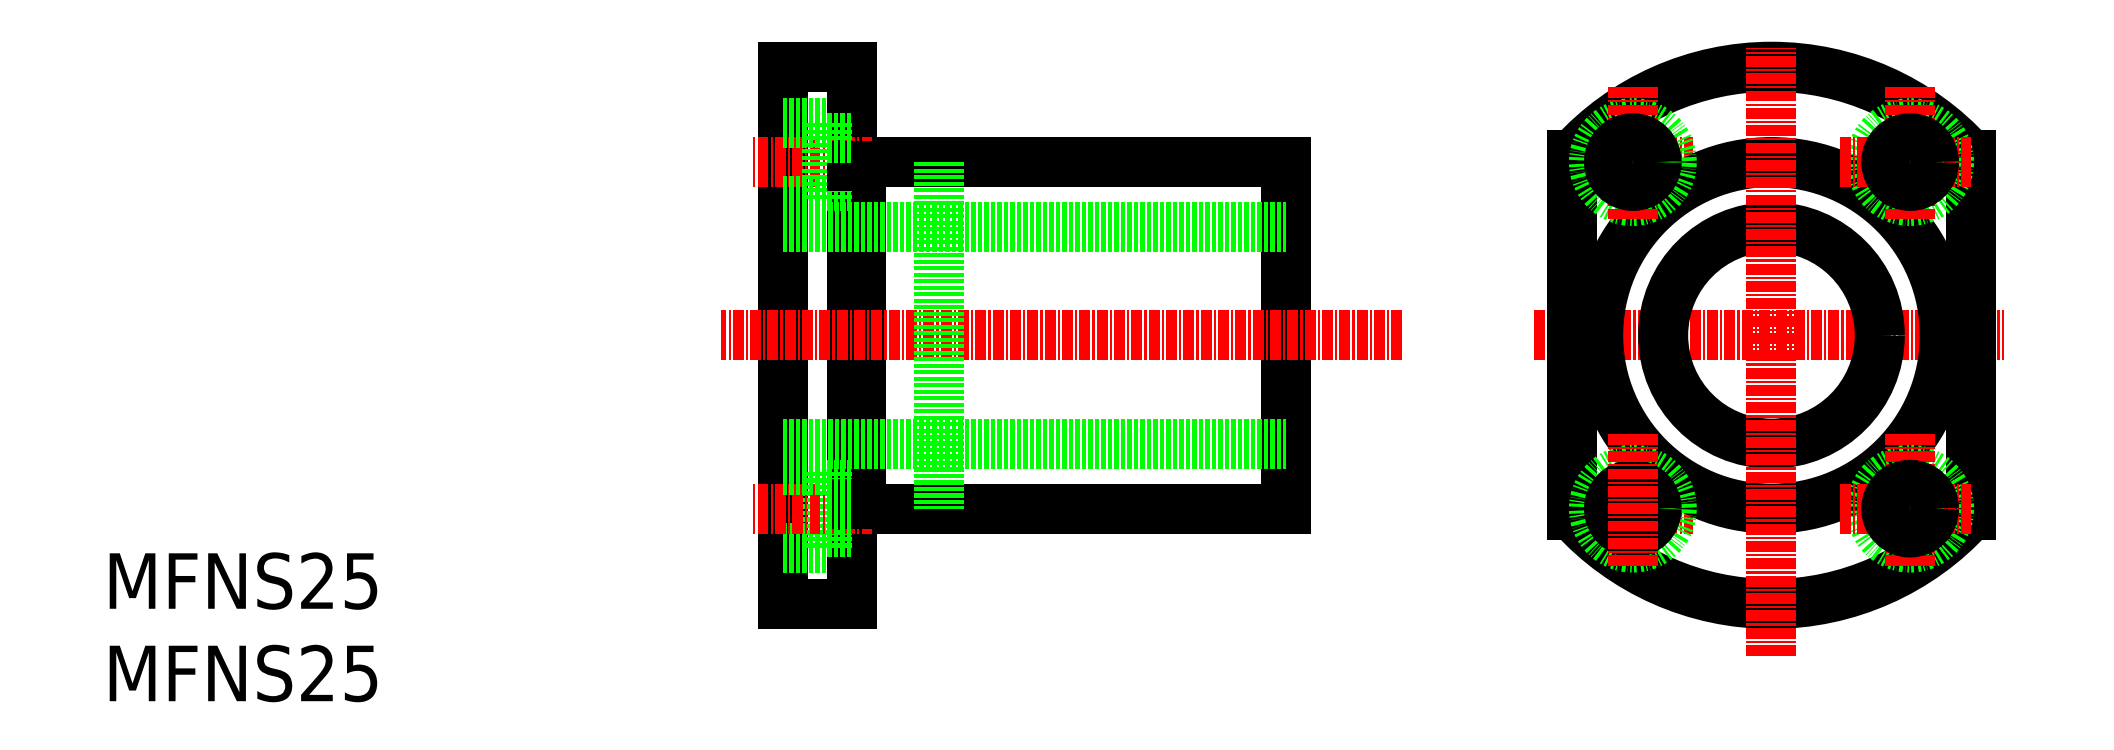
<metadata>
{"format":"dxf","ext":"dxf","renderer":"ezdxf+matplotlib","layout":"modelspace","background":"white","min_lineweight":24,"dpi":150}
</metadata>
<code>
0
SECTION
2
ENTITIES
0
LINE
8
CENTER
10
178.4
20
72.22
30
0
11
193.5
21
72.22
31
0
0
LINE
8
CENTER
10
178.4
20
32.22
30
0
11
193.5
21
32.22
31
0
0
ARC
8
0
10
202.6
20
52.22
30
0
40
31
50
222.1
51
317.9
0
LINE
8
CENTER
10
175.1
20
52.22
30
0
11
229.4
21
52.22
31
0
0
ARC
8
0
10
202.6
20
52.22
30
0
40
31
50
42.1
51
137.9
0
LINE
8
0
10
146.5
20
72.22
30
0
11
146.5
21
32.22
31
0
0
LINE
8
0
10
97.48
20
72.22
30
0
11
97.48
21
32.22
31
0
0
LINE
8
0
10
96.48
20
83.22
30
0
11
96.48
21
21.22
31
0
0
LINE
8
0
10
88.48
20
83.22
30
0
11
88.48
21
21.22
31
0
0
LINE
8
0
10
179.6
20
31.44
30
0
11
179.6
21
73.01
31
0
0
TEXT
8
0
10
10
20
10
30
0
40
6.4
1
MFNS25
0
TEXT
8
0
10
10
20
20.67
30
0
40
6.4
1
MFNS25
0
LINE
8
0
10
146.5
20
32.22
30
0
11
97.48
21
32.22
31
0
0
LINE
8
0
10
88.48
20
39.72
30
0
11
146.5
21
39.72
31
0
0
LINE
8
0
10
93.58
20
27.72
30
0
11
93.58
21
36.72
31
0
0
LINE
8
0
10
96.48
20
21.22
30
0
11
88.48
21
21.22
31
0
0
LINE
8
0
10
88.48
20
27.72
30
0
11
93.58
21
27.72
31
0
0
LINE
8
CENTER
10
98.79
20
32.22
30
0
11
84.82
21
32.22
31
0
0
LINE
8
0
10
88.48
20
36.72
30
0
11
93.58
21
36.72
31
0
0
LINE
8
0
10
97.48
20
32.72
30
0
11
96.48
21
32.72
31
0
0
LINE
8
0
10
146.5
20
72.22
30
0
11
97.48
21
72.22
31
0
0
LINE
8
CENTER
10
159.9
20
52.22
30
0
11
81.35
21
52.22
31
0
0
LINE
8
0
10
88.48
20
64.72
30
0
11
146.5
21
64.72
31
0
0
LINE
8
CENTER
10
98.79
20
72.22
30
0
11
84.82
21
72.22
31
0
0
LINE
8
0
10
93.58
20
76.72
30
0
11
93.58
21
67.72
31
0
0
LINE
8
0
10
93.58
20
69.47
30
0
11
96.48
21
69.47
31
0
0
LINE
8
0
10
88.48
20
67.72
30
0
11
93.58
21
67.72
31
0
0
LINE
8
0
10
97.48
20
71.72
30
0
11
96.48
21
71.72
31
0
0
LINE
8
0
10
93.58
20
74.97
30
0
11
96.48
21
74.97
31
0
0
LINE
8
0
10
88.48
20
76.72
30
0
11
93.58
21
76.72
31
0
0
LINE
8
0
10
96.48
20
83.22
30
0
11
88.48
21
83.22
31
0
0
LINE
8
0
10
225.6
20
31.44
30
0
11
225.6
21
73.01
31
0
0
CIRCLE
8
0
10
202.6
20
52.22
30
0
40
20
0
CIRCLE
8
0
10
202.6
20
52.22
30
0
40
12.5
0
LINE
8
CENTER
10
202.6
20
15.23
30
0
11
202.6
21
85.42
31
0
0
CIRCLE
8
0
10
186.6
20
32.22
30
0
40
4.5
0
CIRCLE
8
0
10
186.6
20
32.22
30
0
40
2.75
0
LINE
8
CENTER
10
186.6
20
40.85
30
0
11
186.6
21
25.38
31
0
0
CIRCLE
8
0
10
218.6
20
32.22
30
0
40
4.5
0
LINE
8
CENTER
10
218.6
20
40.85
30
0
11
218.6
21
25.38
31
0
0
LINE
8
CENTER
10
210.4
20
32.22
30
0
11
225.5
21
32.22
31
0
0
CIRCLE
8
0
10
186.6
20
72.22
30
0
40
4.5
0
LINE
8
CENTER
10
186.6
20
80.85
30
0
11
186.6
21
65.38
31
0
0
CIRCLE
8
0
10
218.6
20
72.22
30
0
40
4.5
0
LINE
8
CENTER
10
210.4
20
72.22
30
0
11
225.5
21
72.22
31
0
0
LINE
8
CENTER
10
218.6
20
80.85
30
0
11
218.6
21
65.38
31
0
0
LINE
8
0
10
106.5
20
72.22
30
0
11
106.5
21
32.22
31
0
0
CIRCLE
8
0
10
218.6
20
32.22
30
0
40
2.75
0
CIRCLE
8
0
10
218.6
20
72.22
30
0
40
2.75
0
CIRCLE
8
0
10
186.6
20
72.22
30
0
40
2.75
0
LINE
8
0
10
93.58
20
34.97
30
0
11
96.48
21
34.97
31
0
0
LINE
8
0
10
93.58
20
29.47
30
0
11
96.48
21
29.47
31
0
0
ENDSEC
0
EOF

</code>
